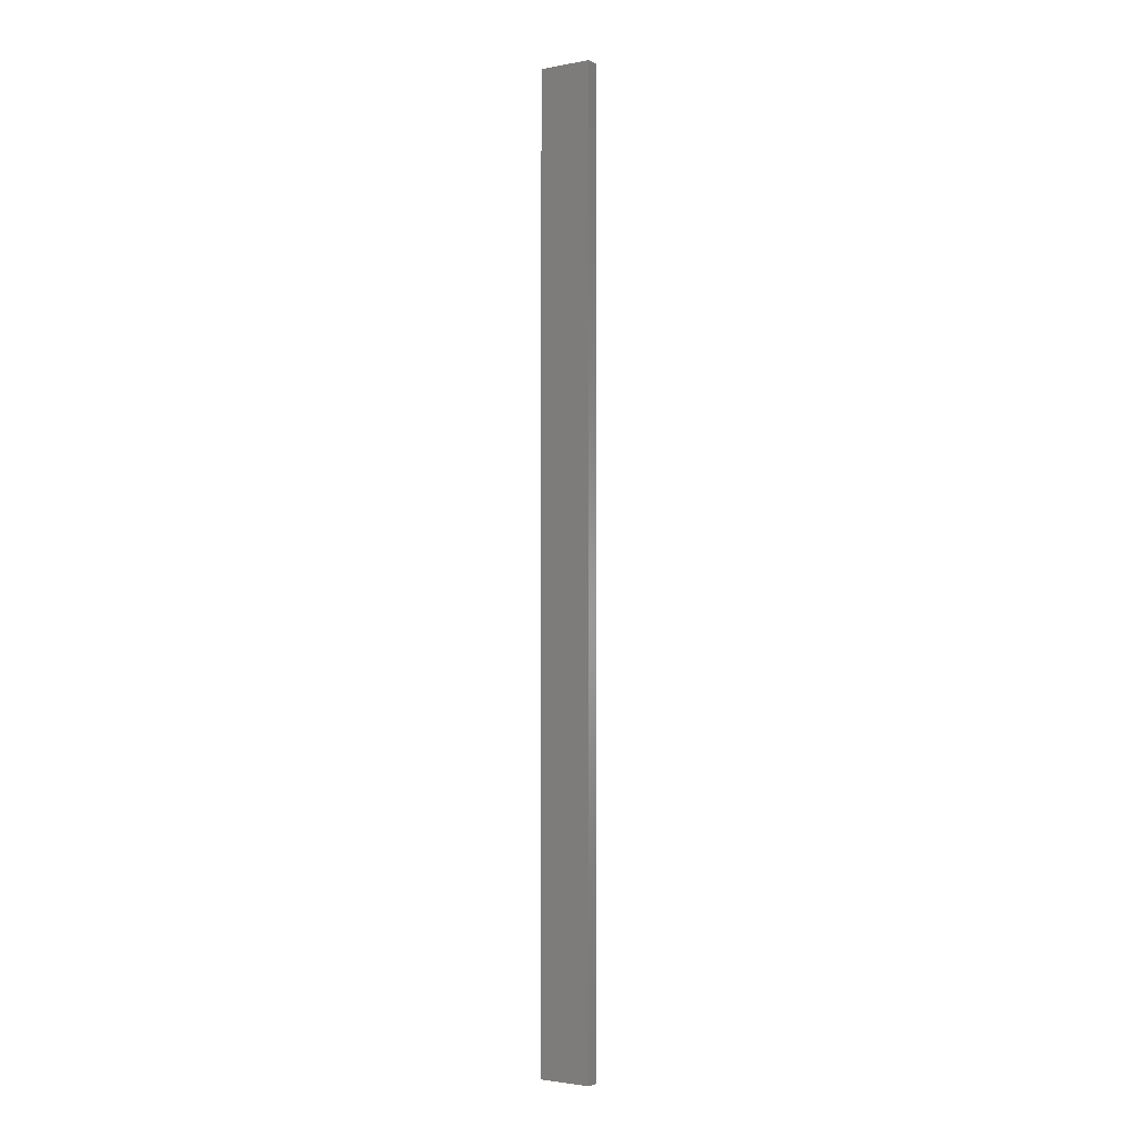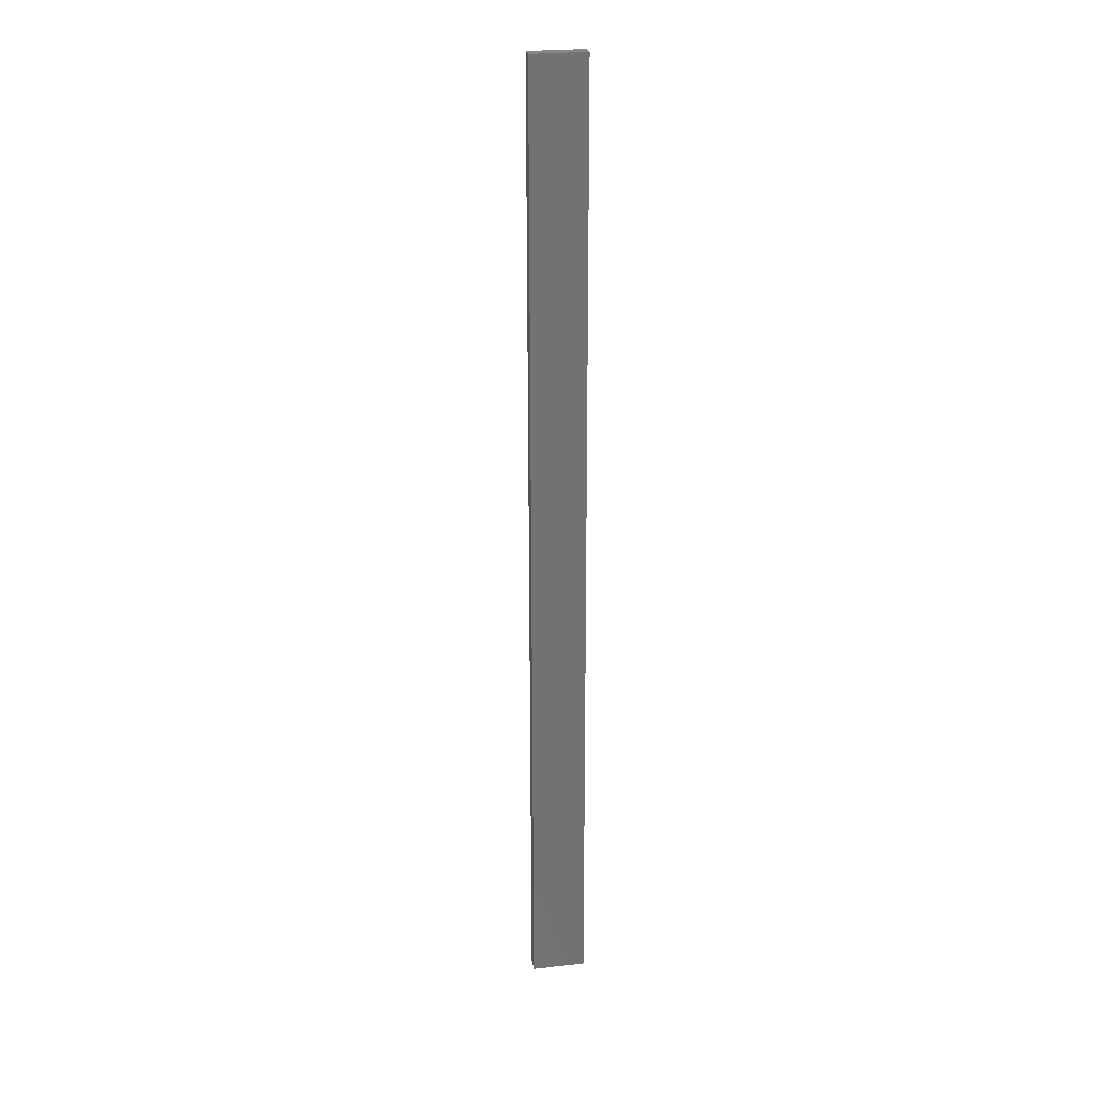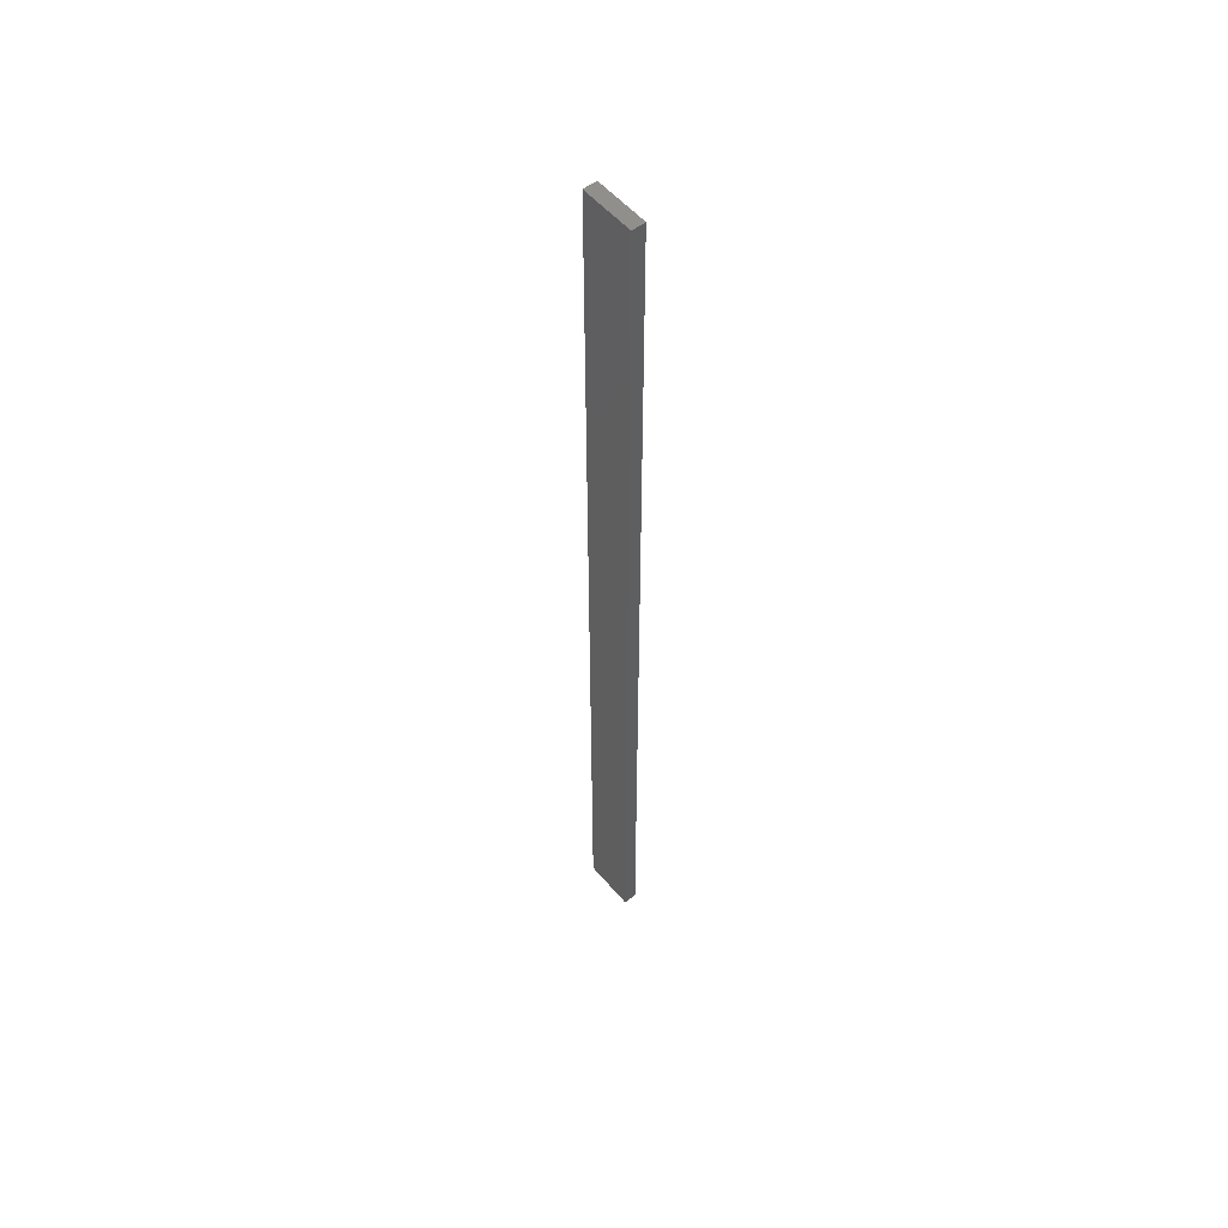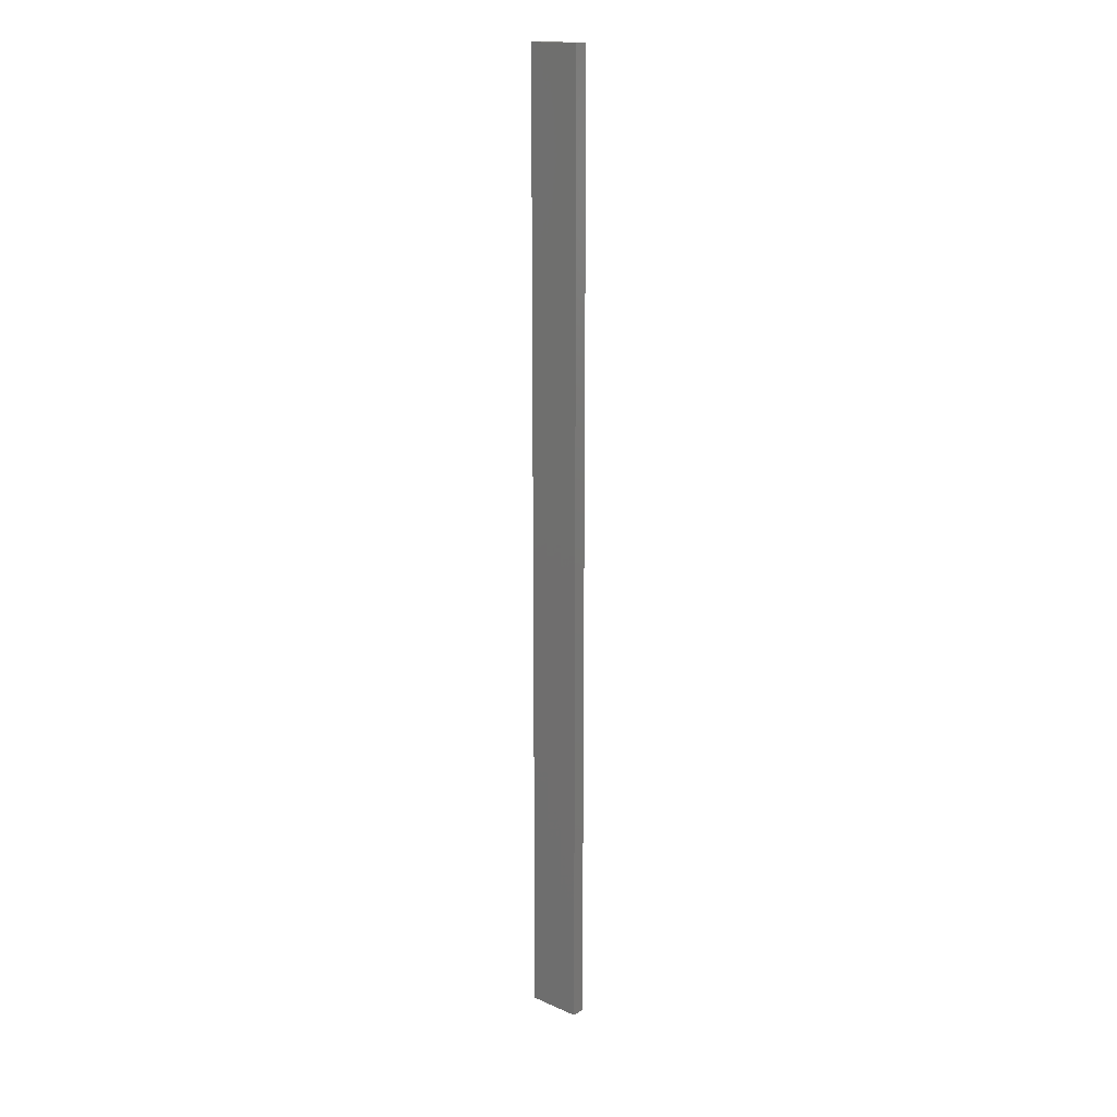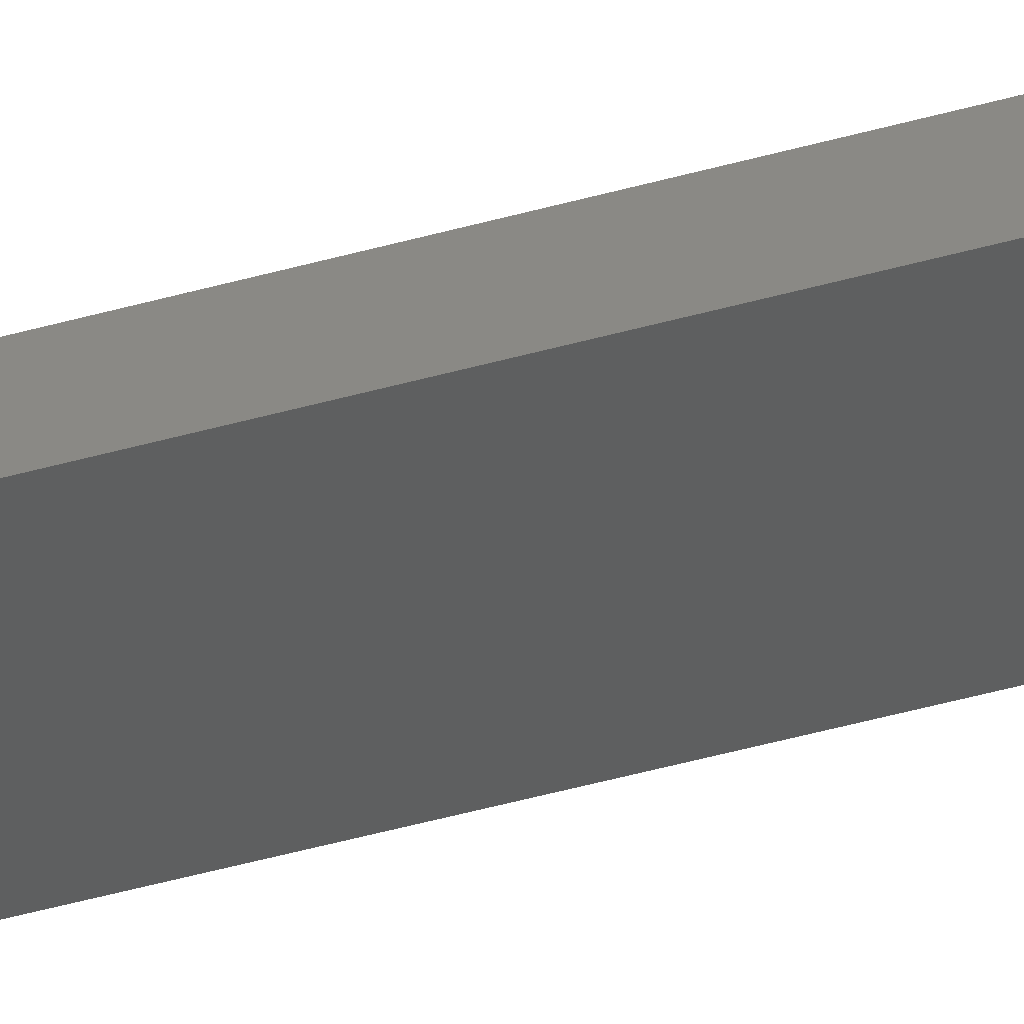
<metadata>
{"format":"stl","ext":"stl","renderer":"f3d","projection":"perspective","resolution":1024,"background":"white","views":[{"elev":-2.4,"azim":32.9,"up":"+Z"},{"elev":25.5,"azim":169.4,"up":"+Z"},{"elev":53.9,"azim":50.7,"up":"+Z"},{"elev":16.6,"azim":-138.9,"up":"+Z"},{"elev":-36.3,"azim":111.5,"up":"+Y"}]}
</metadata>
<code>
# stl→obj: 16 verts, 28 faces
v 0.3779 4.351 40.34
v 0.3779 4.351 43.93
v 0.4446 4.351 43.93
v 0.4446 4.351 40.34
v 0.5112 4.351 43.93
v 0.5112 4.351 40.34
v 0.5779 4.351 43.93
v 0.5779 4.351 40.34
v 0.5778 4.301 40.34
v 0.5778 4.301 43.93
v 0.3779 4.301 43.93
v 0.4445 4.301 40.34
v 0.4445 4.301 43.93
v 0.3779 4.301 40.34
v 0.5112 4.301 40.34
v 0.5112 4.301 43.93
f 1 2 3
f 4 3 5
f 4 1 3
f 6 5 7
f 6 4 5
f 8 6 7
f 9 8 7
f 9 7 10
f 11 12 13
f 14 12 11
f 13 15 16
f 12 15 13
f 16 9 10
f 15 9 16
f 1 14 11
f 1 11 2
f 9 15 8
f 15 6 8
f 12 4 15
f 15 4 6
f 12 14 4
f 14 1 4
f 16 10 7
f 5 16 7
f 13 16 5
f 3 13 5
f 2 11 13
f 2 13 3

</code>
